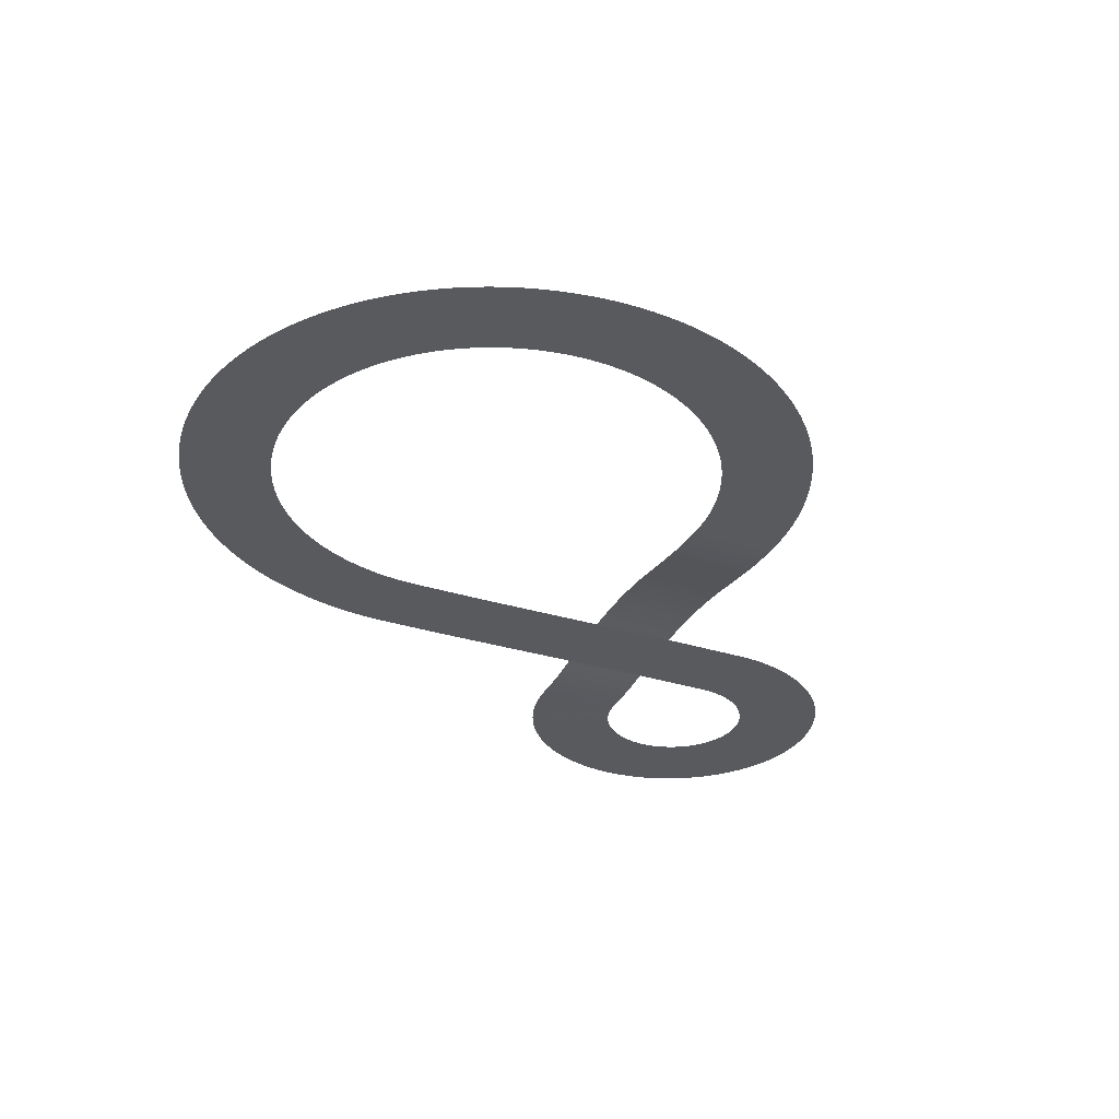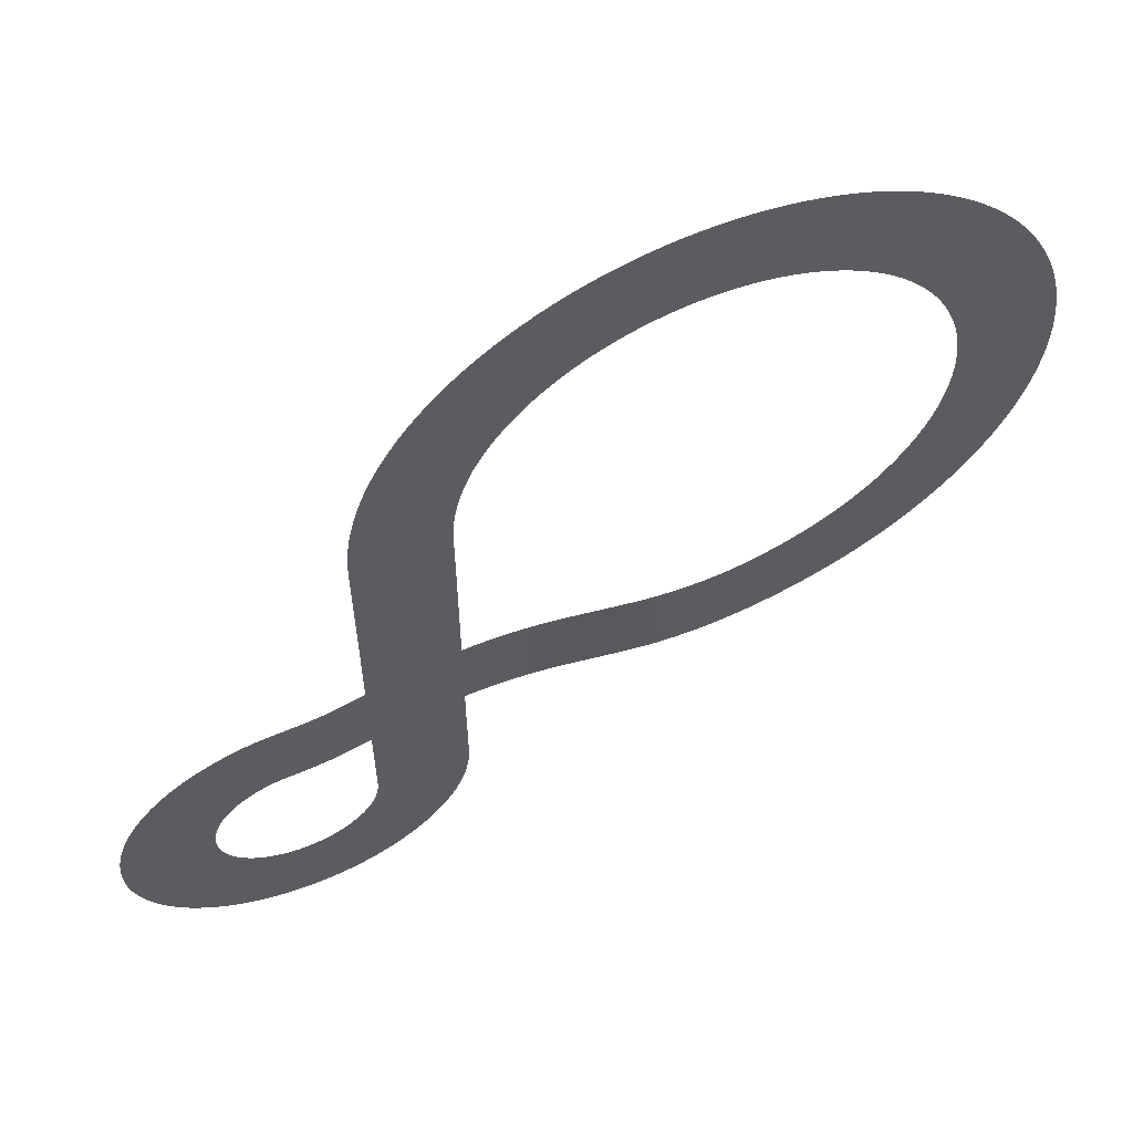
<metadata>
{"format":"obj","ext":"obj","renderer":"f3d","projection":"perspective","resolution":1024,"background":"white","views":[{"elev":-30.8,"azim":-114.0,"up":"+Z"},{"elev":60.8,"azim":158.1,"up":"+Y"}]}
</metadata>
<code>
v -0.001 -7.1 4.052
v -0.001 -30 4.052
v 1.999 -7.1 4.039
v 1.999 -30 4.039
v 3.999 -7.1 4
v 3.999 -30 4
v 5.999 -7.1 3.934
v 5.999 -30 3.934
v 7.999 -7.1 3.843
v 7.999 -30 3.843
v 9.999 -7.1 3.726
v 9.999 -30 3.726
v 12 -7.1 3.583
v 12 -30 3.583
v 14 -7.1 3.414
v 14 -30 3.414
v 16 -7.1 3.219
v 16 -30 3.219
v 18 -7.1 2.997
v 18 -30 2.997
v 20 -7.1 2.75
v 20 -30 2.75
v 30 -7.1 1.45
v 30 -30 1.45
v 34 -7.1 0.8897
v 34 -30 0.8897
v 36 -7.1 0.6162
v 36 -30 0.6162
v 38 -7.1 0.381
v 38 -30 0.381
v 40 -7.1 0.1884
v 40 -30 0.1884
v 42 -7.1 0.03363
v 42 -30 0.03363
v 44 -7.1 -0.08731
v 44 -30 -0.08731
v 46 -7.1 -0.1785
v 46 -30 -0.1785
v 48 -7.1 -0.2442
v 48 -30 -0.2442
v 50 -7.1 -0.2884
v 50 -30 -0.2884
v 51.71 -7.134 -0.3152
v 50.8 -30.02 -0.3152
v 53.43 -7.237 -0.3287
v 51.6 -30.06 -0.3287
v 55.13 -7.408 -0.3331
v 52.39 -30.14 -0.3331
v 56.83 -7.648 -0.3325
v 53.19 -30.26 -0.3325
v 58.52 -7.955 -0.3309
v 53.97 -30.4 -0.3309
v 60.2 -8.329 -0.3326
v 54.75 -30.57 -0.3326
v 61.85 -8.77 -0.3417
v 55.53 -30.78 -0.3417
v 63.49 -9.278 -0.3588
v 56.29 -31.02 -0.3588
v 65.11 -9.85 -0.377
v 57.05 -31.28 -0.377
v 66.71 -10.49 -0.396
v 57.79 -31.58 -0.396
v 68.27 -11.19 -0.3955
v 58.52 -31.9 -0.3955
v 69.81 -11.95 -0.3955
v 59.24 -32.26 -0.3955
v 71.32 -12.77 -0.3959
v 59.94 -32.64 -0.3959
v 72.79 -13.65 -0.3965
v 60.62 -33.05 -0.3965
v 74.22 -14.59 -0.3974
v 61.29 -33.49 -0.3974
v 75.62 -15.59 -0.3983
v 61.94 -33.96 -0.3983
v 76.97 -16.64 -0.3992
v 62.58 -34.45 -0.3992
v 78.29 -17.75 -0.4
v 63.19 -34.96 -0.4
v 79.55 -18.9 -0.4006
v 63.78 -35.5 -0.4006
v 80.77 -20.11 -0.4009
v 64.35 -36.07 -0.4009
v 81.94 -21.37 -0.4012
v 64.89 -36.65 -0.4012
v 83.06 -22.67 -0.4012
v 65.41 -37.26 -0.4012
v 84.13 -24.01 -0.4012
v 65.91 -37.88 -0.4012
v 85.14 -25.4 -0.401
v 66.38 -38.53 -0.401
v 86.1 -26.82 -0.4008
v 66.83 -39.19 -0.4008
v 87 -28.28 -0.4006
v 67.25 -39.88 -0.4006
v 87.84 -29.78 -0.4003
v 67.64 -40.57 -0.4003
v 88.61 -31.31 -0.4001
v 68 -41.29 -0.4001
v 89.33 -32.87 -0.3999
v 68.34 -42.01 -0.3999
v 89.98 -34.45 -0.3998
v 68.64 -42.75 -0.3998
v 90.57 -36.07 -0.3997
v 68.92 -43.5 -0.3997
v 91.1 -37.7 -0.3997
v 69.16 -44.27 -0.3997
v 91.56 -39.35 -0.3997
v 69.37 -45.04 -0.3997
v 91.95 -41.02 -0.3997
v 69.56 -45.81 -0.3997
v 92.28 -42.71 -0.3997
v 69.71 -46.6 -0.3997
v 92.53 -44.4 -0.3998
v 69.83 -47.39 -0.3998
v 92.72 -46.11 -0.3999
v 69.92 -48.19 -0.3999
v 92.84 -47.82 -0.3999
v 69.97 -48.98 -0.3999
v 92.9 -49.54 -0.4
v 70 -49.78 -0.4
v 92.88 -51.25 -0.4
v 69.99 -50.58 -0.4
v 92.8 -52.97 -0.4001
v 69.95 -51.38 -0.4001
v 92.64 -54.67 -0.4001
v 69.88 -52.18 -0.4001
v 92.42 -56.38 -0.4001
v 69.78 -52.97 -0.4001
v 92.13 -58.07 -0.4001
v 69.64 -53.76 -0.4001
v 91.78 -59.75 -0.4001
v 69.48 -54.54 -0.4001
v 91.36 -61.41 -0.4001
v 69.28 -55.32 -0.4001
v 90.87 -63.05 -0.4
v 69.05 -56.09 -0.4
v 90.31 -64.68 -0.4
v 68.79 -56.84 -0.4
v 89.69 -66.28 -0.4
v 68.5 -57.59 -0.4
v 89.01 -67.85 -0.4
v 68.19 -58.32 -0.4
v 88.26 -69.4 -0.4
v 67.84 -59.04 -0.4
v 87.46 -70.91 -0.4
v 67.46 -59.75 -0.4
v 86.59 -72.39 -0.4
v 67.06 -60.44 -0.4
v 85.67 -73.84 -0.4
v 66.63 -61.11 -0.4
v 84.69 -75.25 -0.4
v 66.17 -61.77 -0.4
v 83.65 -76.61 -0.4
v 65.69 -62.41 -0.4
v 82.56 -77.94 -0.4
v 65.18 -63.02 -0.4
v 81.41 -79.22 -0.4
v 64.64 -63.62 -0.4
v 80.22 -80.45 -0.4
v 64.09 -64.2 -0.4
v 78.98 -81.63 -0.4
v 63.51 -64.75 -0.4
v 77.69 -82.77 -0.4
v 62.91 -65.28 -0.4
v 76.36 -83.85 -0.4
v 62.29 -65.78 -0.4
v 74.98 -84.88 -0.4
v 61.65 -66.26 -0.4
v 73.57 -85.85 -0.4
v 60.99 -66.71 -0.4
v 72.12 -86.76 -0.4
v 60.31 -67.14 -0.4
v 70.63 -87.62 -0.4
v 59.62 -67.54 -0.4
v 69.11 -88.41 -0.4
v 58.91 -67.91 -0.4
v 67.56 -89.14 -0.4
v 58.18 -68.25 -0.4
v 65.98 -89.81 -0.4
v 57.45 -68.56 -0.4
v 64.37 -90.42 -0.4
v 56.7 -68.84 -0.4
v 62.74 -90.96 -0.4
v 55.94 -69.1 -0.4
v 61.1 -91.44 -0.4
v 55.17 -69.32 -0.4
v 59.43 -91.85 -0.4
v 54.4 -69.51 -0.4
v 57.75 -92.19 -0.4
v 53.61 -69.67 -0.4
v 56.05 -92.47 -0.4
v 52.82 -69.8 -0.4
v 54.35 -92.68 -0.4
v 52.03 -69.9 -0.4
v 52.64 -92.82 -0.4
v 51.23 -69.96 -0.4
v 50.93 -92.89 -0.4
v 50.43 -70 -0.4
v 49.21 -92.89 -0.4
v 49.63 -70 -0.4
v 47.5 -92.83 -0.4
v 48.83 -69.97 -0.4
v 45.79 -92.69 -0.4
v 48.04 -69.9 -0.4
v 44.08 -92.49 -0.4
v 47.24 -69.81 -0.4
v 42.39 -92.22 -0.4
v 46.45 -69.68 -0.4
v 40.71 -91.88 -0.4
v 45.67 -69.52 -0.4
v 39.04 -91.48 -0.4
v 44.89 -69.34 -0.4
v 37.39 -91 -0.4
v 44.12 -69.12 -0.4
v 35.76 -90.47 -0.4
v 43.36 -68.87 -0.4
v 34.15 -89.87 -0.4
v 42.61 -68.59 -0.4
v 32.57 -89.2 -0.4
v 41.87 -68.27 -0.4
v 31.02 -88.47 -0.4
v 41.15 -67.94 -0.4
v 29.49 -87.68 -0.4
v 40.44 -67.57 -0.4
v 28 -86.83 -0.4
v 39.74 -67.17 -0.4
v 26.55 -85.92 -0.4
v 39.07 -66.75 -0.4
v 25.13 -84.96 -0.4
v 38.41 -66.3 -0.4
v 23.75 -83.93 -0.4
v 37.76 -65.82 -0.4
v 22.42 -82.86 -0.4
v 37.14 -65.32 -0.4
v 21.12 -81.73 -0.4
v 36.54 -64.79 -0.4
v 19.88 -80.55 -0.4
v 35.96 -64.24 -0.4
v 18.68 -79.32 -0.4
v 35.4 -63.67 -0.4
v 17.53 -78.04 -0.4
v 34.86 -63.07 -0.4
v 16.44 -76.72 -0.4
v 34.35 -62.46 -0.4
v 15.4 -75.36 -0.4
v 33.87 -61.82 -0.4
v 14.41 -73.95 -0.4
v 33.41 -61.17 -0.4
v 13.48 -72.51 -0.4
v 32.97 -60.49 -0.4
v 12.61 -71.03 -0.4
v 32.57 -59.81 -0.4
v 11.8 -69.52 -0.4
v 32.19 -59.1 -0.4
v 11.05 -67.98 -0.4
v 31.84 -58.38 -0.4
v 10.36 -66.41 -0.3962
v 31.52 -57.65 -0.3962
v 9.736 -64.81 -0.3762
v 31.23 -56.9 -0.3762
v 9.177 -63.19 -0.3562
v 30.97 -56.15 -0.3562
v 8.682 -61.54 -0.3362
v 30.74 -55.38 -0.3362
v 8.253 -59.88 -0.3162
v 30.54 -54.61 -0.3162
v 7.892 -58.2 -0.2962
v 30.37 -53.82 -0.2962
v 7.597 -56.51 -0.2762
v 30.23 -53.04 -0.2762
v 7.371 -54.81 -0.2562
v 30.13 -52.24 -0.2562
v 7.212 -53.1 -0.2362
v 30.05 -51.45 -0.2362
v 7.123 -51.39 -0.2162
v 30.01 -50.65 -0.2162
v 7.1 -49.62 -0.1962
v 30 -49.62 -0.1962
v 7.1 -31.62 -0.01617
v 30 -31.62 -0.01617
v 7.1 -29.62 -5.009e-22
v 30 -29.62 -5.009e-22
v 7.1 28.38 -5.071e-22
v 30 28.38 -5.071e-22
v 7.1 30.38 0.003825
v 30 30.38 0.003825
v 7.1 48.38 0.1838
v 30 48.38 0.1838
v 7.098 50.43 0.2038
v 30 50.61 0.2038
v 7.035 52.72 0.2238
v 29.91 53.81 0.2238
v 6.881 55 0.2438
v 29.69 57 0.2438
v 6.636 57.27 0.2638
v 29.35 60.18 0.2638
v 6.3 59.52 0.2838
v 28.88 63.34 0.2838
v 5.874 61.77 0.3038
v 28.28 66.49 0.3038
v 5.359 63.99 0.3238
v 27.56 69.61 0.3238
v 4.755 66.2 0.3438
v 26.71 72.69 0.3438
v 4.063 68.37 0.3638
v 25.75 75.74 0.3638
v 3.285 70.52 0.3838
v 24.66 78.75 0.3838
v 2.422 72.63 0.4
v 23.45 81.71 0.4
v 1.475 74.71 0.4
v 22.12 84.62 0.4
v 0.4458 76.75 0.4
v 20.68 87.48 0.4
v -0.6643 78.75 0.4
v 19.12 90.28 0.4
v -1.853 80.7 0.4
v 17.46 93.01 0.4
v -3.119 82.6 0.4
v 15.68 95.67 0.4
v -4.461 84.45 0.4
v 13.8 98.26 0.4
v -5.874 86.24 0.4
v 11.82 100.8 0.4
v -7.359 87.98 0.4
v 9.742 103.2 0.4
v -8.912 89.65 0.4
v 7.567 105.6 0.4
v -10.53 91.26 0.4
v 5.299 107.8 0.4
v -12.21 92.81 0.4
v 2.943 110 0.4
v -13.95 94.28 0.4
v 0.5026 112 0.4
v -15.75 95.69 0.4
v -2.019 114 0.4
v -17.61 97.02 0.4
v -4.617 115.9 0.4
v -19.51 98.28 0.4
v -7.288 117.6 0.4
v -21.47 99.46 0.4
v -10.03 119.3 0.4
v -23.47 100.6 0.4
v -12.83 120.8 0.4
v -25.51 101.6 0.4
v -15.69 122.3 0.4
v -27.6 102.5 0.4
v -18.61 123.6 0.4
v -29.71 103.4 0.4
v -21.58 124.8 0.4
v -31.86 104.1 0.4
v -24.59 125.9 0.4
v -34.04 104.8 0.4
v -27.65 126.8 0.4
v -36.25 105.4 0.4
v -30.73 127.6 0.4
v -38.48 105.9 0.4
v -33.86 128.4 0.4
v -40.72 106.3 0.4
v -37 128.9 0.4
v -42.98 106.7 0.4
v -40.17 129.4 0.4
v -45.25 106.9 0.4
v -43.35 129.7 0.4
v -47.53 107 0.4
v -46.54 129.9 0.4
v -49.82 107.1 0.4
v -49.74 130 0.4
v -52.1 107.1 0.4
v -52.94 129.9 0.4
v -54.38 106.9 0.4
v -56.14 129.8 0.4
v -56.65 106.7 0.4
v -59.32 129.5 0.4
v -58.92 106.4 0.4
v -62.49 129 0.4
v -61.16 106 0.4
v -65.64 128.5 0.4
v -63.39 105.5 0.4
v -68.77 127.8 0.4
v -65.6 104.9 0.4
v -71.86 127 0.4
v -67.79 104.3 0.4
v -74.92 126 0.4
v -69.94 103.5 0.4
v -77.94 125 0.4
v -72.07 102.7 0.4
v -80.92 123.8 0.4
v -74.16 101.7 0.4
v -83.84 122.5 0.4
v -76.21 100.7 0.4
v -86.71 121.1 0.4
v -78.21 99.64 0.4
v -89.53 119.6 0.4
v -80.18 98.48 0.4
v -92.28 117.9 0.4
v -82.09 97.23 0.4
v -94.96 116.2 0.4
v -83.95 95.91 0.4
v -97.57 114.3 0.4
v -85.76 94.51 0.4
v -100.1 112.4 0.4
v -87.51 93.05 0.4
v -102.6 110.3 0.4
v -89.2 91.51 0.4
v -104.9 108.2 0.4
v -90.83 89.91 0.4
v -107.2 105.9 0.4
v -92.4 88.25 0.4
v -109.4 103.6 0.4
v -93.89 86.52 0.4
v -111.5 101.2 0.4
v -95.32 84.74 0.4
v -113.5 98.67 0.4
v -96.67 82.9 0.4
v -115.4 96.09 0.4
v -97.95 81.01 0.4
v -117.2 93.44 0.4
v -99.15 79.06 0.4
v -118.9 90.72 0.4
v -100.3 77.07 0.4
v -120.4 87.93 0.4
v -101.3 75.04 0.4
v -121.9 85.09 0.4
v -102.3 72.97 0.4
v -123.2 82.18 0.4
v -103.2 70.86 0.4
v -124.5 79.23 0.4
v -103.9 68.72 0.4
v -125.6 76.23 0.4
v -104.6 66.55 0.3999
v -126.6 73.18 0.3999
v -105.3 64.35 0.3999
v -127.4 70.1 0.3999
v -105.8 62.13 0.3999
v -128.2 66.99 0.3999
v -106.2 59.89 0.3999
v -128.8 63.85 0.3999
v -106.6 57.63 0.3999
v -129.3 60.69 0.3999
v -106.8 55.36 0.3999
v -129.6 57.51 0.3999
v -107 53.08 0.3999
v -129.9 54.32 0.3999
v -107.1 50.8 0.4
v -130 51.12 0.4
v -107.1 48.52 0.4
v -130 47.92 0.4
v -107 46.23 0.4001
v -129.8 44.72 0.4001
v -106.8 43.96 0.4002
v -129.6 41.54 0.4002
v -106.5 41.69 0.4002
v -129.1 38.36 0.4002
v -106.1 39.44 0.4003
v -128.6 35.21 0.4003
v -105.6 37.21 0.4003
v -128 32.07 0.4003
v -105.1 34.99 0.4003
v -127.2 28.97 0.4003
v -104.4 32.8 0.4003
v -126.3 25.9 0.4003
v -103.7 30.64 0.4003
v -125.3 22.87 0.4003
v -102.9 28.5 0.4002
v -124.1 19.88 0.4002
v -102 26.4 0.4
v -122.9 16.94 0.4
v -101 24.34 0.3998
v -121.5 14.05 0.3998
v -99.94 22.32 0.3996
v -120 11.23 0.3996
v -98.8 20.35 0.3993
v -118.4 8.458 0.3993
v -97.57 18.42 0.3991
v -116.7 5.757 0.3991
v -96.27 16.54 0.3989
v -114.8 3.127 0.3989
v -94.9 14.72 0.3988
v -112.9 0.5724 0.3988
v -93.45 12.95 0.3988
v -110.9 -1.904 0.3988
v -91.93 11.25 0.3989
v -108.8 -4.296 0.3989
v -90.35 9.6 0.3992
v -106.5 -6.602 0.3992
v -88.7 8.019 0.3996
v -104.2 -8.818 0.3996
v -86.99 6.505 0.4003
v -101.8 -10.94 0.4003
v -85.22 5.06 0.4011
v -99.35 -12.96 0.4011
v -83.4 3.687 0.4021
v -96.79 -14.89 0.4021
v -81.52 2.389 0.403
v -94.16 -16.71 0.403
v -79.59 1.166 0.4038
v -91.46 -18.42 0.4038
v -77.62 0.02196 0.4043
v -88.69 -20.02 0.4043
v -75.59 -1.042 0.4046
v -85.86 -21.51 0.4046
v -73.53 -2.025 0.4044
v -82.97 -22.89 0.4044
v -71.43 -2.925 0.396
v -80.03 -24.15 0.396
v -69.3 -3.739 0.3747
v -77.04 -25.29 0.3747
v -67.14 -4.468 0.3526
v -74.01 -26.31 0.3526
v -64.94 -5.11 0.3278
v -70.94 -27.21 0.3278
v -62.73 -5.663 0.2934
v -67.83 -27.99 0.2934
v -60.49 -6.128 0.2534
v -64.7 -28.64 0.2534
v -58.24 -6.502 0.2117
v -61.54 -29.16 0.2117
v -55.97 -6.787 0.1725
v -58.37 -29.56 0.1725
v -53.7 -6.98 0.14
v -55.18 -29.83 0.14
v -51.42 -7.082 0.1182
v -51.98 -29.98 0.1182
v -49.24 -7.1 0.1111
v -49.24 -30 0.1111
v -47.24 -7.1 0.1231
v -47.24 -30 0.1231
v -45.24 -7.1 0.158
v -45.24 -30 0.158
v -43.24 -7.1 0.2201
v -43.24 -30 0.2201
v -41.24 -7.1 0.3135
v -41.24 -30 0.3135
v -39.24 -7.1 0.4422
v -39.24 -30 0.4422
v -37.24 -7.1 0.6102
v -37.24 -30 0.6102
v -35.24 -7.1 0.8227
v -35.24 -30 0.8227
v -31.24 -7.1 1.302
v -31.24 -30 1.302
v -29.24 -7.1 1.549
v -29.24 -30 1.549
v -21.24 -7.1 2.589
v -21.24 -30 2.589
v -19.24 -7.1 2.846
v -19.24 -30 2.846
v -17.24 -7.1 3.085
v -17.24 -30 3.085
v -15.24 -7.1 3.296
v -15.24 -30 3.296
v -13.24 -7.1 3.481
v -13.24 -30 3.481
v -11.24 -7.1 3.64
v -11.24 -30 3.64
v -9.24 -7.1 3.774
v -9.24 -30 3.774
v -7.24 -7.1 3.881
v -7.24 -30 3.881
v -5.24 -7.1 3.962
v -5.24 -30 3.962
v -3.24 -7.1 4.017
v -3.24 -30 4.017
v -1.24 -7.1 4.046
v -1.24 -30 4.046
v 0.00101 -7.1 4.052
v 0.00101 -30 4.052
g g1
f 1 2 4 3
f 3 4 6 5
f 5 6 8 7
f 7 8 10 9
f 9 10 12 11
f 11 12 14 13
f 13 14 16 15
f 15 16 18 17
f 17 18 20 19
f 19 20 22 21
f 21 22 24 23
f 23 24 26 25
f 25 26 28 27
f 27 28 30 29
f 29 30 32 31
f 31 32 34 33
f 33 34 36 35
f 35 36 38 37
f 37 38 40 39
f 39 40 42 41
f 41 42 44 43
f 43 44 46 45
f 45 46 48 47
f 47 48 50 49
f 49 50 52 51
f 51 52 54 53
f 53 54 56 55
f 55 56 58 57
f 57 58 60 59
f 59 60 62 61
f 61 62 64 63
f 63 64 66 65
f 65 66 68 67
f 67 68 70 69
f 69 70 72 71
f 71 72 74 73
f 73 74 76 75
f 75 76 78 77
f 77 78 80 79
f 79 80 82 81
f 81 82 84 83
f 83 84 86 85
f 85 86 88 87
f 87 88 90 89
f 89 90 92 91
f 91 92 94 93
f 93 94 96 95
f 95 96 98 97
f 97 98 100 99
f 99 100 102 101
f 101 102 104 103
f 103 104 106 105
f 105 106 108 107
f 107 108 110 109
f 109 110 112 111
f 111 112 114 113
f 113 114 116 115
f 115 116 118 117
f 117 118 120 119
f 119 120 122 121
f 121 122 124 123
f 123 124 126 125
f 125 126 128 127
f 127 128 130 129
f 129 130 132 131
f 131 132 134 133
f 133 134 136 135
f 135 136 138 137
f 137 138 140 139
f 139 140 142 141
f 141 142 144 143
f 143 144 146 145
f 145 146 148 147
f 147 148 150 149
f 149 150 152 151
f 151 152 154 153
f 153 154 156 155
f 155 156 158 157
f 157 158 160 159
f 159 160 162 161
f 161 162 164 163
f 163 164 166 165
f 165 166 168 167
f 167 168 170 169
f 169 170 172 171
f 171 172 174 173
f 173 174 176 175
f 175 176 178 177
f 177 178 180 179
f 179 180 182 181
f 181 182 184 183
f 183 184 186 185
f 185 186 188 187
f 187 188 190 189
f 189 190 192 191
f 191 192 194 193
f 193 194 196 195
f 195 196 198 197
f 197 198 200 199
f 199 200 202 201
f 201 202 204 203
f 203 204 206 205
f 205 206 208 207
f 207 208 210 209
f 209 210 212 211
f 211 212 214 213
f 213 214 216 215
f 215 216 218 217
f 217 218 220 219
f 219 220 222 221
f 221 222 224 223
f 223 224 226 225
f 225 226 228 227
f 227 228 230 229
f 229 230 232 231
f 231 232 234 233
f 233 234 236 235
f 235 236 238 237
f 237 238 240 239
f 239 240 242 241
f 241 242 244 243
f 243 244 246 245
f 245 246 248 247
f 247 248 250 249
f 249 250 252 251
f 251 252 254 253
f 253 254 256 255
f 255 256 258 257
f 257 258 260 259
f 259 260 262 261
f 261 262 264 263
f 263 264 266 265
f 265 266 268 267
f 267 268 270 269
f 269 270 272 271
f 271 272 274 273
f 273 274 276 275
f 275 276 278 277
f 277 278 280 279
f 279 280 282 281
f 281 282 284 283
f 283 284 286 285
f 285 286 288 287
f 287 288 290 289
f 289 290 292 291
f 291 292 294 293
f 293 294 296 295
f 295 296 298 297
f 297 298 300 299
f 299 300 302 301
f 301 302 304 303
f 303 304 306 305
f 305 306 308 307
f 307 308 310 309
f 309 310 312 311
f 311 312 314 313
f 313 314 316 315
f 315 316 318 317
f 317 318 320 319
f 319 320 322 321
f 321 322 324 323
f 323 324 326 325
f 325 326 328 327
f 327 328 330 329
f 329 330 332 331
f 331 332 334 333
f 333 334 336 335
f 335 336 338 337
f 337 338 340 339
f 339 340 342 341
f 341 342 344 343
f 343 344 346 345
f 345 346 348 347
f 347 348 350 349
f 349 350 352 351
f 351 352 354 353
f 353 354 356 355
f 355 356 358 357
f 357 358 360 359
f 359 360 362 361
f 361 362 364 363
f 363 364 366 365
f 365 366 368 367
f 367 368 370 369
f 369 370 372 371
f 371 372 374 373
f 373 374 376 375
f 375 376 378 377
f 377 378 380 379
f 379 380 382 381
f 381 382 384 383
f 383 384 386 385
f 385 386 388 387
f 387 388 390 389
f 389 390 392 391
f 391 392 394 393
f 393 394 396 395
f 395 396 398 397
f 397 398 400 399
f 399 400 402 401
f 401 402 404 403
f 403 404 406 405
f 405 406 408 407
f 407 408 410 409
f 409 410 412 411
f 411 412 414 413
f 413 414 416 415
f 415 416 418 417
f 417 418 420 419
f 419 420 422 421
f 421 422 424 423
f 423 424 426 425
f 425 426 428 427
f 427 428 430 429
f 429 430 432 431
f 431 432 434 433
f 433 434 436 435
f 435 436 438 437
f 437 438 440 439
f 439 440 442 441
f 441 442 444 443
f 443 444 446 445
f 445 446 448 447
f 447 448 450 449
f 449 450 452 451
f 451 452 454 453
f 453 454 456 455
f 455 456 458 457
f 457 458 460 459
f 459 460 462 461
f 461 462 464 463
f 463 464 466 465
f 465 466 468 467
f 467 468 470 469
f 469 470 472 471
f 471 472 474 473
f 473 474 476 475
f 475 476 478 477
f 477 478 480 479
f 479 480 482 481
f 481 482 484 483
f 483 484 486 485
f 485 486 488 487
f 487 488 490 489
f 489 490 492 491
f 491 492 494 493
f 493 494 496 495
f 495 496 498 497
f 497 498 500 499
f 499 500 502 501
f 501 502 504 503
f 503 504 506 505
f 505 506 508 507
f 507 508 510 509
f 509 510 512 511
f 511 512 514 513
f 513 514 516 515
f 515 516 518 517
f 517 518 520 519
f 519 520 522 521
f 521 522 524 523
f 523 524 526 525
f 525 526 528 527
f 527 528 530 529
f 529 530 532 531
f 531 532 534 533
f 533 534 536 535
f 535 536 538 537
f 537 538 540 539
f 539 540 542 541
f 541 542 544 543
f 543 544 546 545
f 545 546 548 547
f 547 548 550 549
f 549 550 552 551
f 551 552 554 553
f 553 554 556 555
f 555 556 558 557
f 557 558 560 559
f 559 560 562 561
f 561 562 564 563
f 563 564 566 565
f 565 566 568 567
g g2
g g3
g g4

</code>
